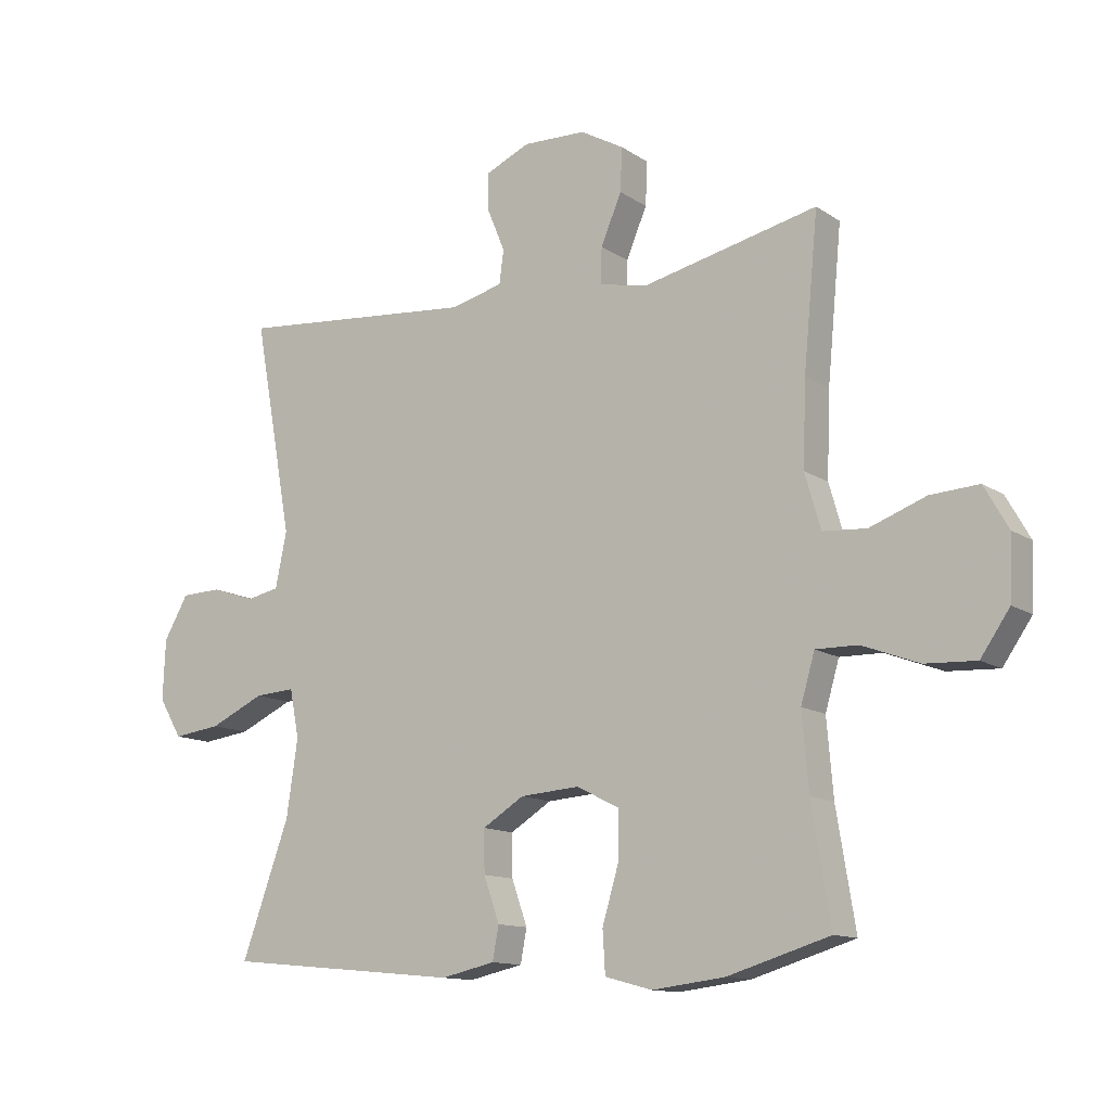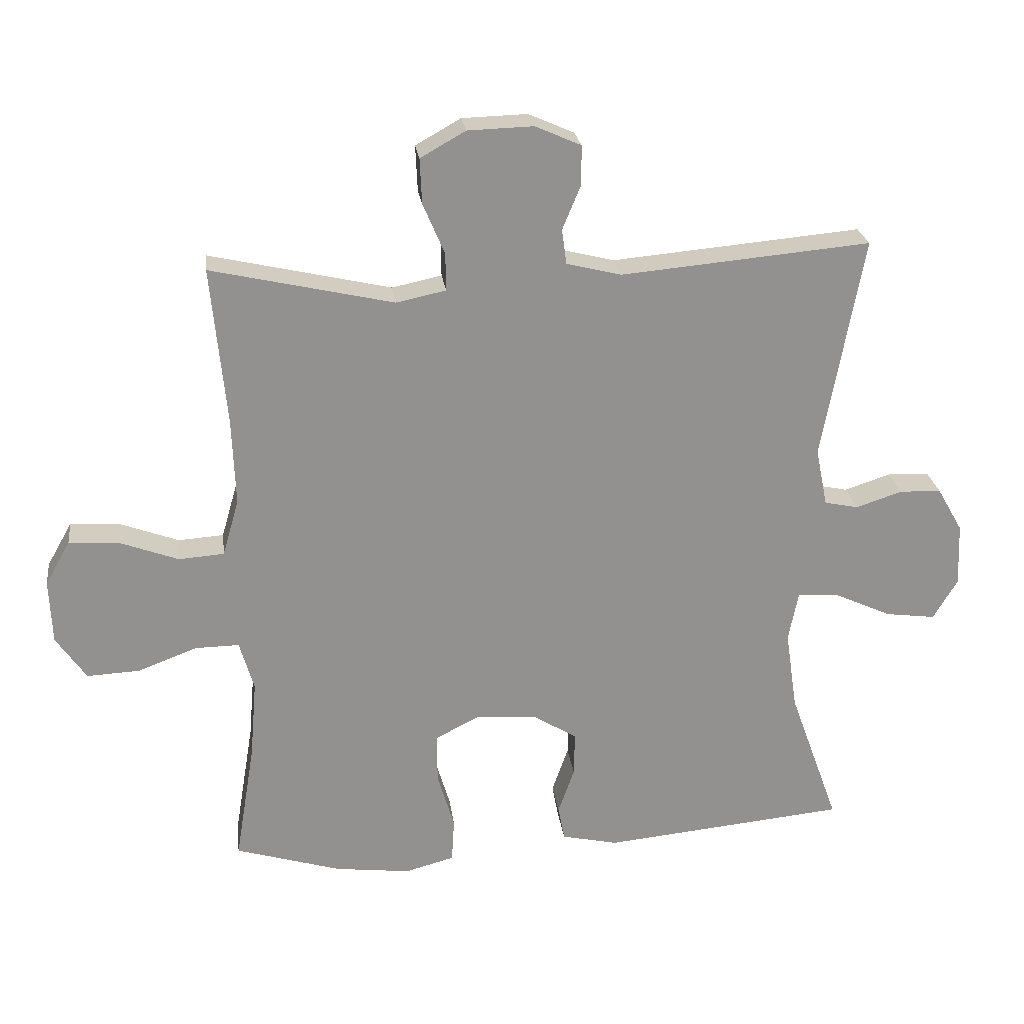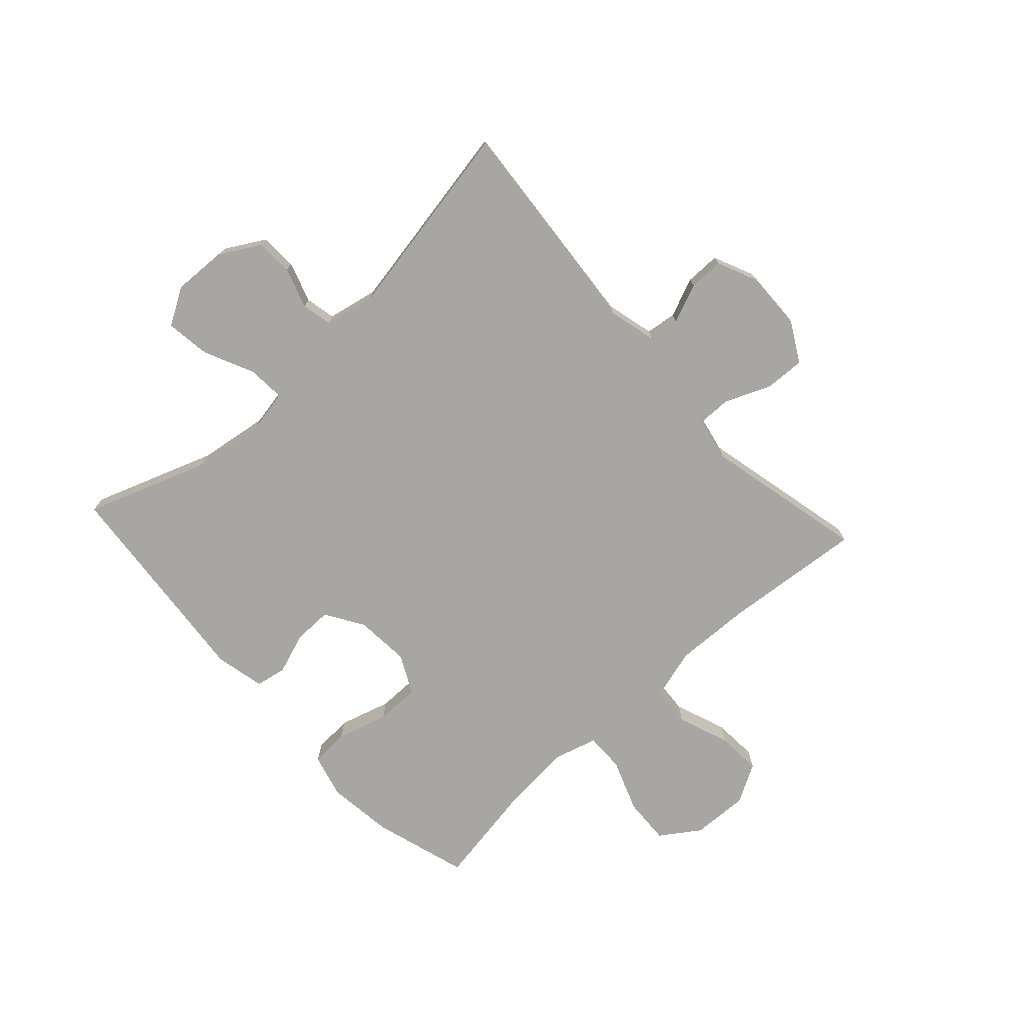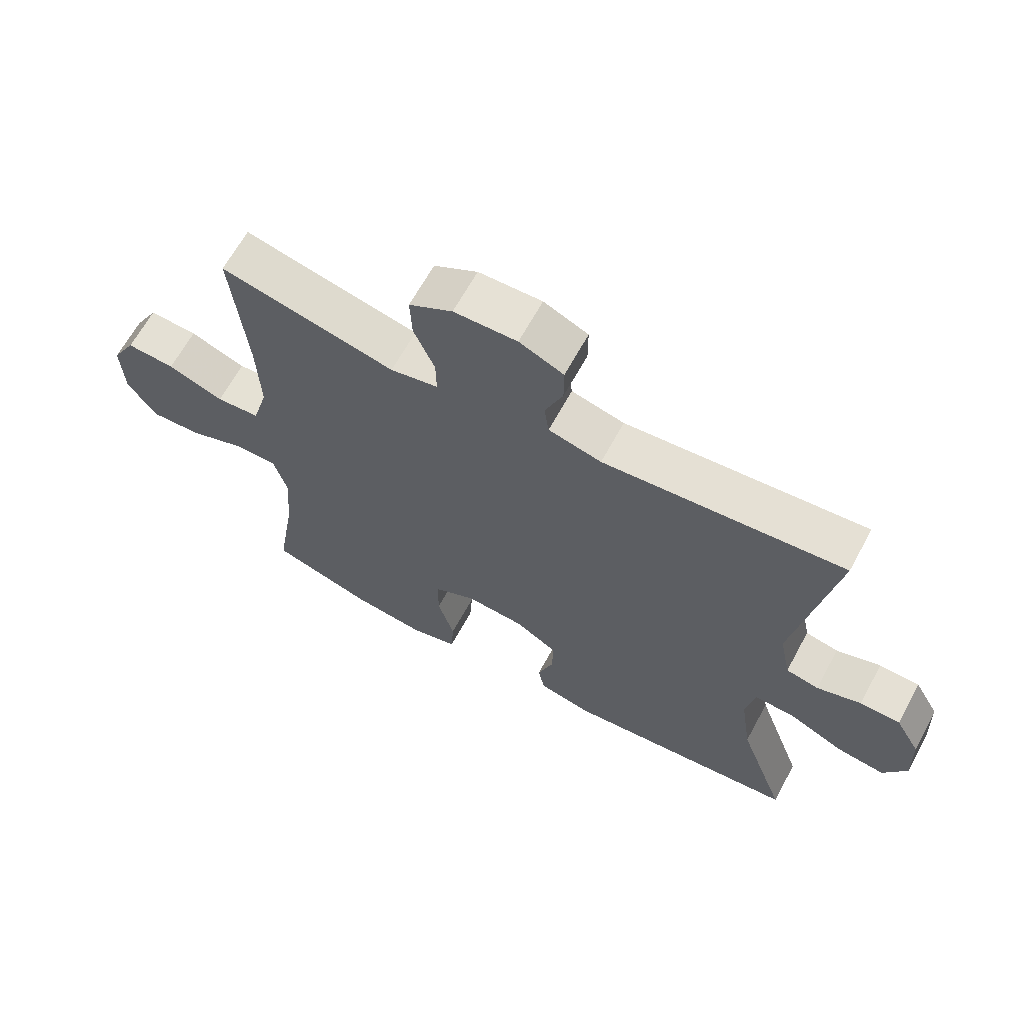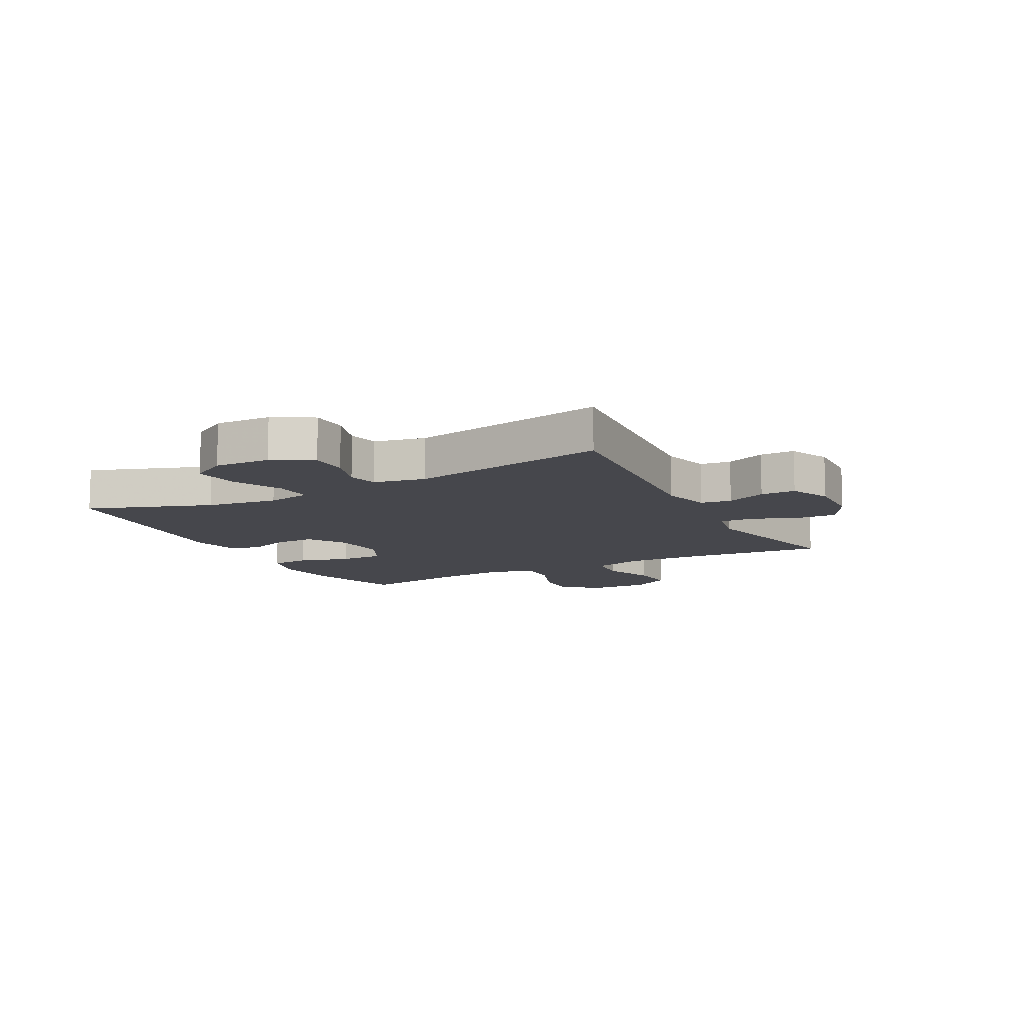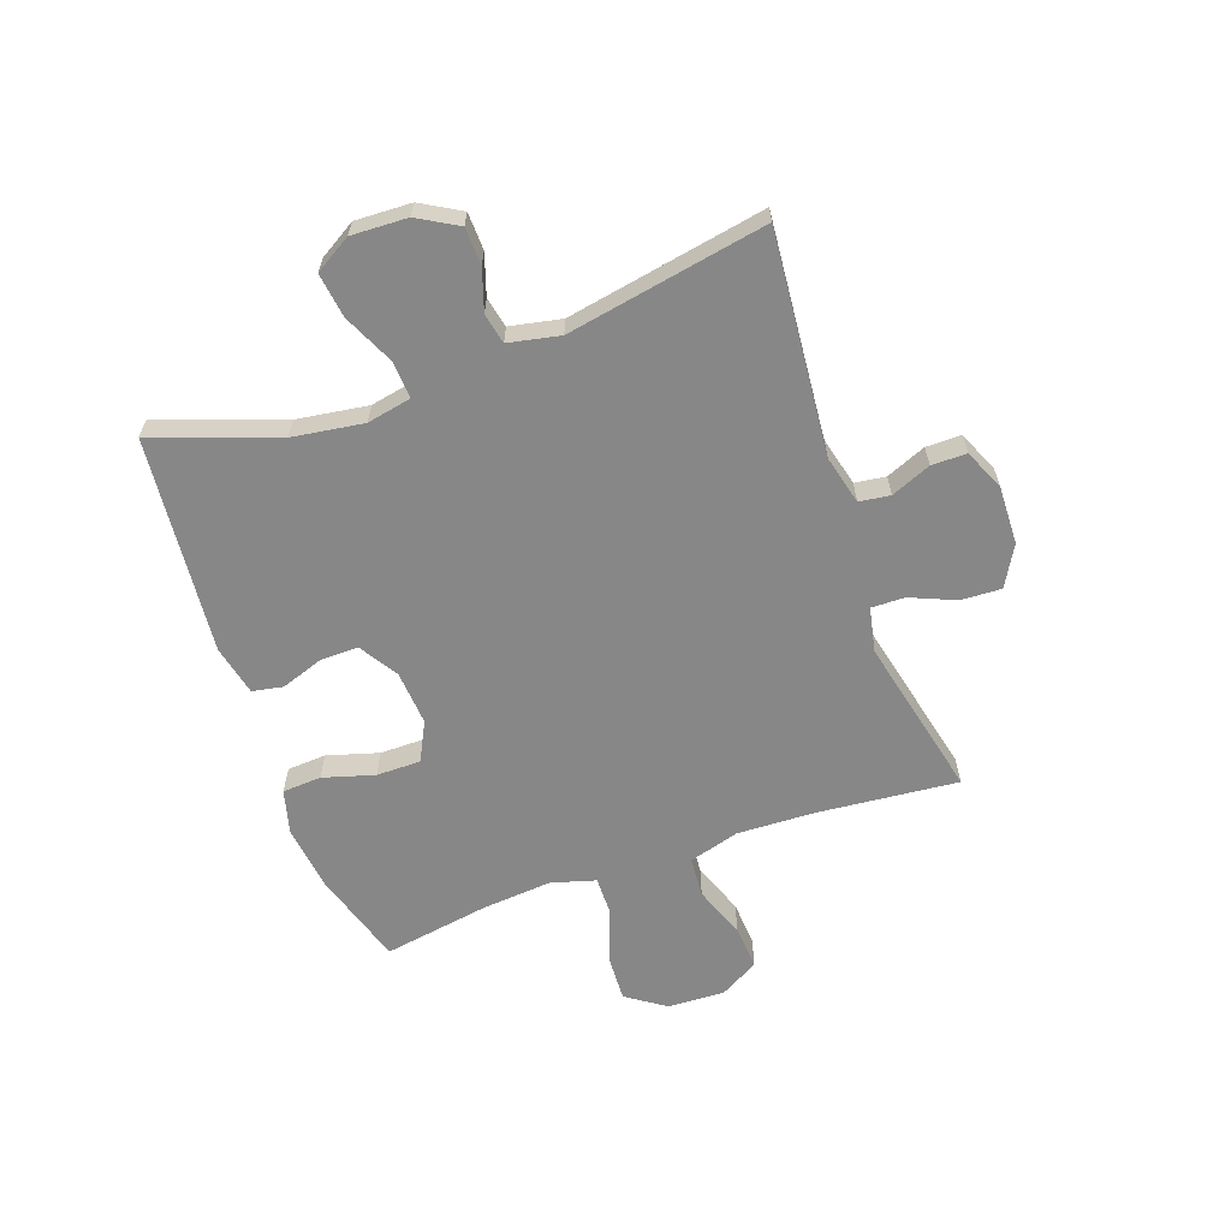
<metadata>
{"format":"obj","ext":"obj","renderer":"f3d","projection":"perspective","resolution":1024,"background":"white","views":[{"elev":-12.5,"azim":33.8,"up":"+Z"},{"elev":24.3,"azim":172.6,"up":"+Z"},{"elev":-74.3,"azim":-47.4,"up":"+Y"},{"elev":65.0,"azim":-151.5,"up":"+Z"},{"elev":-11.0,"azim":-62.0,"up":"+Y"},{"elev":-62.5,"azim":-70.4,"up":"+Y"}]}
</metadata>
<code>
v -0.5 0.07 0.5
v -0.119 0.07 0.466
v -0.035 0.07 0.487
v -0.028 0.07 0.54
v -0.056 0.07 0.608
v -0.056 0.07 0.668
v 0.014 0.07 0.699
v 0.114 0.07 0.696
v 0.183 0.07 0.657
v 0.18 0.07 0.588
v 0.147 0.07 0.51
v 0.146 0.07 0.453
v 0.222 0.07 0.437
v 0.5 0.07 0.5
v 0.477 0.07 0.259
v 0.472 0.07 0.126
v 0.497 0.07 0.039
v 0.566 0.07 0.034
v 0.655 0.07 0.067
v 0.732 0.07 0.072
v 0.77 0.07 0.005
v 0.766 0.07 -0.093
v 0.72 0.07 -0.16
v 0.639 0.07 -0.156
v 0.549 0.07 -0.122
v 0.482 0.07 -0.121
v 0.46 0.07 -0.197
v 0.47 0.07 -0.317
v 0.5 0.07 -0.5
v 0.338 0.07 -0.549
v 0.223 0.07 -0.563
v 0.148 0.07 -0.543
v 0.144 0.07 -0.476
v 0.17 0.07 -0.388
v 0.17 0.07 -0.312
v 0.103 0.07 -0.278
v 0.009 0.07 -0.285
v -0.057 0.07 -0.326
v -0.056 0.07 -0.393
v -0.031 0.07 -0.464
v -0.041 0.07 -0.517
v -0.127 0.07 -0.536
v -0.5 0.07 -0.5
v -0.424 0.07 -0.289
v -0.406 0.07 -0.167
v -0.421 0.07 -0.091
v -0.485 0.07 -0.095
v -0.572 0.07 -0.135
v -0.648 0.07 -0.145
v -0.685 0.07 -0.083
v -0.681 0.07 0.013
v -0.642 0.07 0.081
v -0.578 0.07 0.083
v -0.508 0.07 0.06
v -0.456 0.07 0.071
v -0.438 0.07 0.159
v -0.5 0 0.5
v -0.119 0 0.466
v -0.035 0 0.487
v -0.028 0 0.54
v -0.056 0 0.608
v -0.056 0 0.668
v 0.014 0 0.699
v 0.114 0 0.696
v 0.183 0 0.657
v 0.18 0 0.588
v 0.147 0 0.51
v 0.146 0 0.453
v 0.222 0 0.437
v 0.5 0 0.5
v 0.477 0 0.259
v 0.472 0 0.126
v 0.497 0 0.039
v 0.566 0 0.034
v 0.655 0 0.067
v 0.732 0 0.072
v 0.77 0 0.005
v 0.766 0 -0.093
v 0.72 0 -0.16
v 0.639 0 -0.156
v 0.549 0 -0.122
v 0.482 0 -0.121
v 0.46 0 -0.197
v 0.47 0 -0.317
v 0.5 0 -0.5
v 0.338 0 -0.549
v 0.223 0 -0.563
v 0.148 0 -0.543
v 0.144 0 -0.476
v 0.17 0 -0.388
v 0.17 0 -0.312
v 0.103 0 -0.278
v 0.009 0 -0.285
v -0.057 0 -0.326
v -0.056 0 -0.393
v -0.031 0 -0.464
v -0.041 0 -0.517
v -0.127 0 -0.536
v -0.5 0 -0.5
v -0.424 0 -0.289
v -0.406 0 -0.167
v -0.421 0 -0.091
v -0.485 0 -0.095
v -0.572 0 -0.135
v -0.648 0 -0.145
v -0.685 0 -0.083
v -0.681 0 0.013
v -0.642 0 0.081
v -0.578 0 0.083
v -0.508 0 0.06
v -0.456 0 0.071
v -0.438 0 0.159
f 52 53 54
f 51 52 54
f 50 51 54
f 49 50 54
f 48 49 54
f 47 48 54
f 46 47 54 55
f 42 43 44
f 41 42 44
f 40 41 44
f 39 40 44
f 38 39 44 45
f 37 38 45 46
f 32 33 34
f 31 32 34
f 30 31 34
f 29 30 34
f 28 29 34
f 27 28 34 35
f 26 27 35 36
f 23 24 25
f 22 23 25
f 21 22 25
f 20 21 25
f 19 20 25
f 18 19 25
f 17 18 25 26
f 46 55 56
f 37 46 56
f 36 37 56
f 26 36 56
f 17 26 56
f 16 17 56
f 9 10 11
f 8 9 11
f 7 8 11
f 6 7 11
f 5 6 11
f 4 5 11
f 3 4 11 12
f 2 3 12 13
f 56 1 2
f 16 56 2
f 15 16 2
f 15 2 13
f 13 14 15
f 110 109 108
f 110 108 107
f 110 107 106
f 110 106 105
f 110 105 104
f 110 104 103
f 111 110 103 102
f 100 99 98
f 100 98 97
f 100 97 96
f 100 96 95
f 101 100 95 94
f 102 101 94 93
f 90 89 88
f 90 88 87
f 90 87 86
f 90 86 85
f 90 85 84
f 91 90 84 83
f 92 91 83 82
f 81 80 79
f 81 79 78
f 81 78 77
f 81 77 76
f 81 76 75
f 81 75 74
f 82 81 74 73
f 112 111 102
f 112 102 93
f 112 93 92
f 112 92 82
f 112 82 73
f 112 73 72
f 67 66 65
f 67 65 64
f 67 64 63
f 67 63 62
f 67 62 61
f 67 61 60
f 68 67 60 59
f 69 68 59 58
f 58 57 112
f 58 112 72
f 58 72 71
f 69 58 71
f 71 70 69
f 1 57 58 2
f 2 58 59 3
f 3 59 60 4
f 4 60 61 5
f 5 61 62 6
f 6 62 63 7
f 7 63 64 8
f 8 64 65 9
f 9 65 66 10
f 10 66 67 11
f 11 67 68 12
f 12 68 69 13
f 13 69 70 14
f 14 70 71 15
f 15 71 72 16
f 16 72 73 17
f 17 73 74 18
f 18 74 75 19
f 19 75 76 20
f 20 76 77 21
f 21 77 78 22
f 22 78 79 23
f 23 79 80 24
f 24 80 81 25
f 25 81 82 26
f 26 82 83 27
f 27 83 84 28
f 28 84 85 29
f 29 85 86 30
f 30 86 87 31
f 31 87 88 32
f 32 88 89 33
f 33 89 90 34
f 34 90 91 35
f 35 91 92 36
f 36 92 93 37
f 37 93 94 38
f 38 94 95 39
f 39 95 96 40
f 40 96 97 41
f 41 97 98 42
f 42 98 99 43
f 43 99 100 44
f 44 100 101 45
f 45 101 102 46
f 46 102 103 47
f 47 103 104 48
f 48 104 105 49
f 49 105 106 50
f 50 106 107 51
f 51 107 108 52
f 52 108 109 53
f 53 109 110 54
f 54 110 111 55
f 55 111 112 56
f 56 112 57 1

</code>
